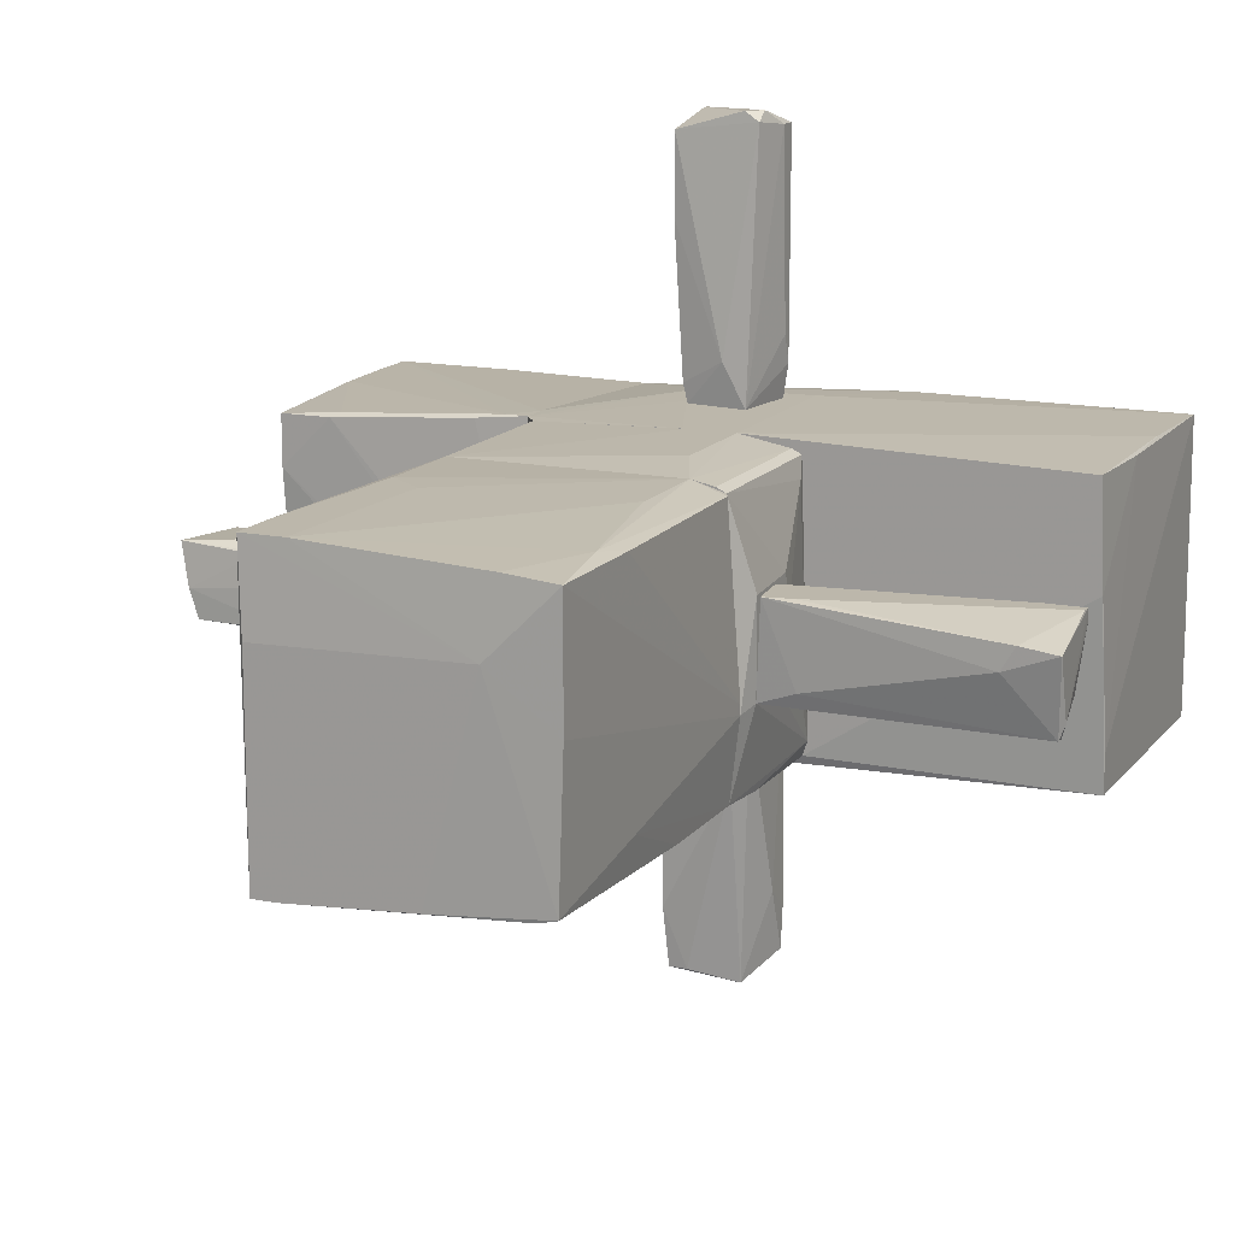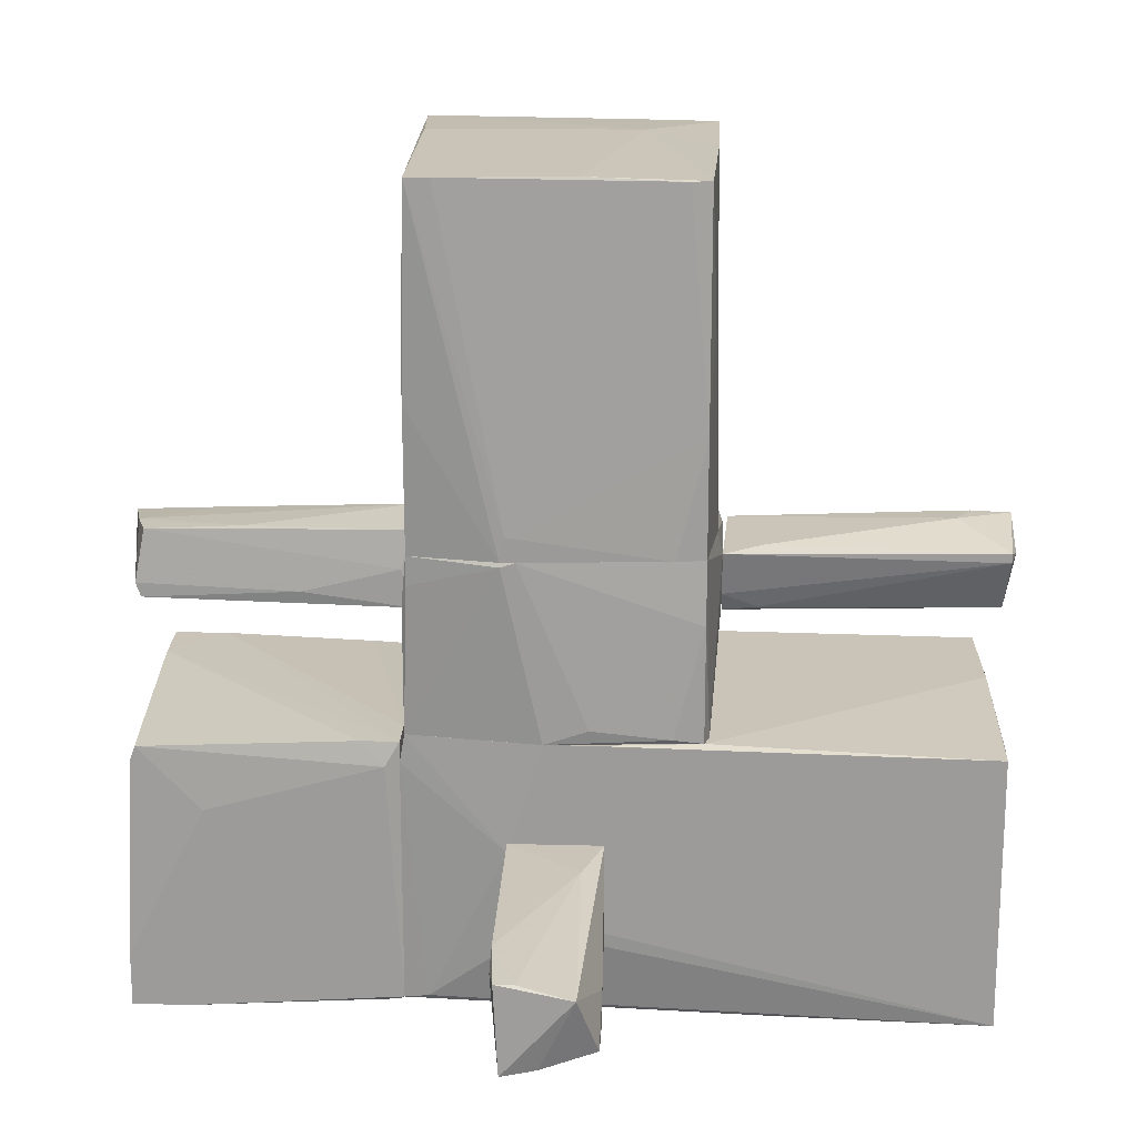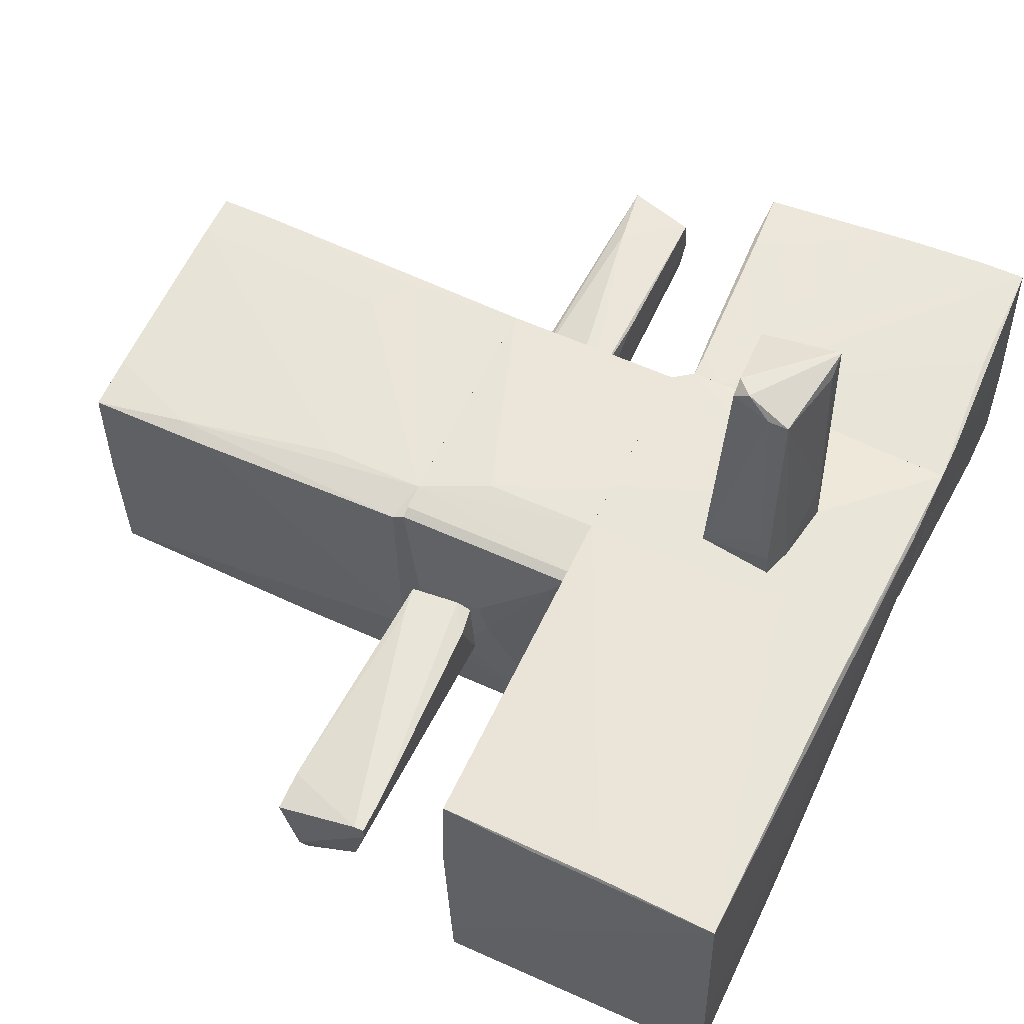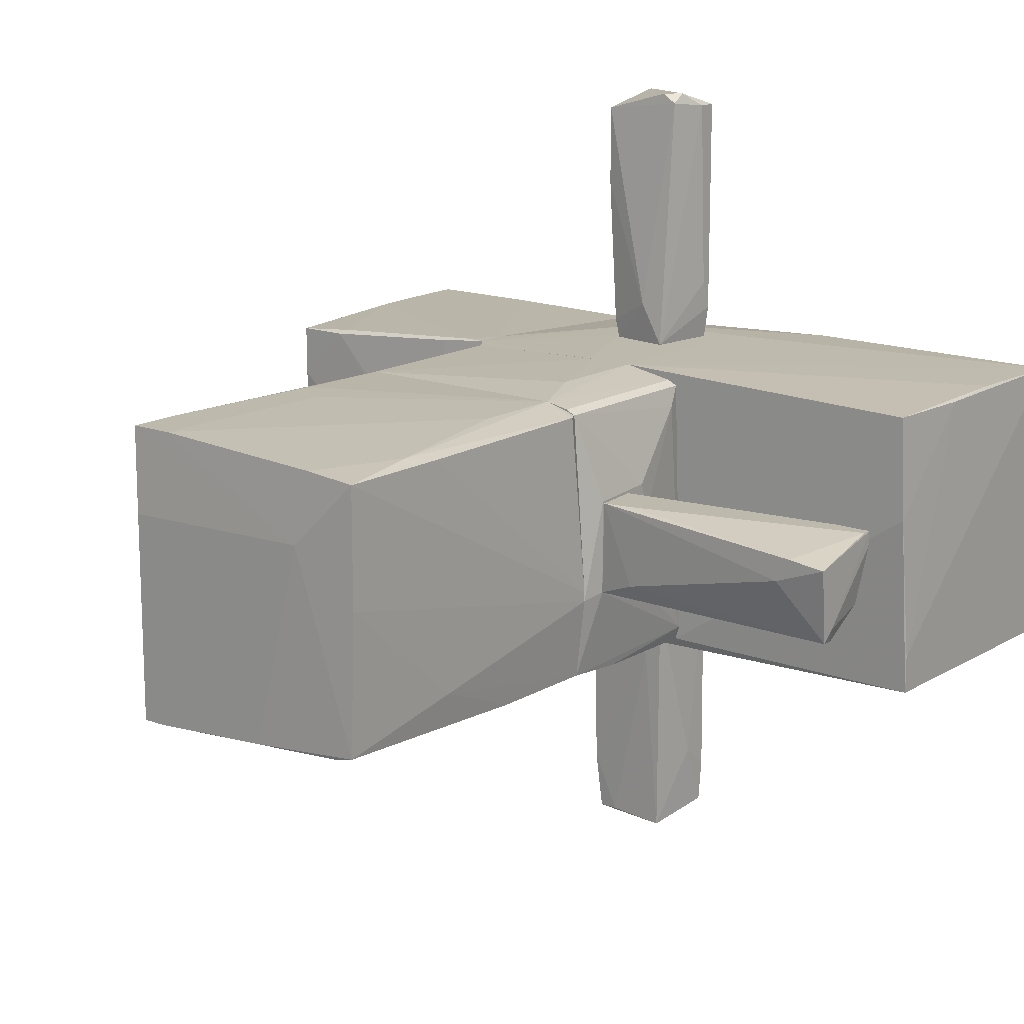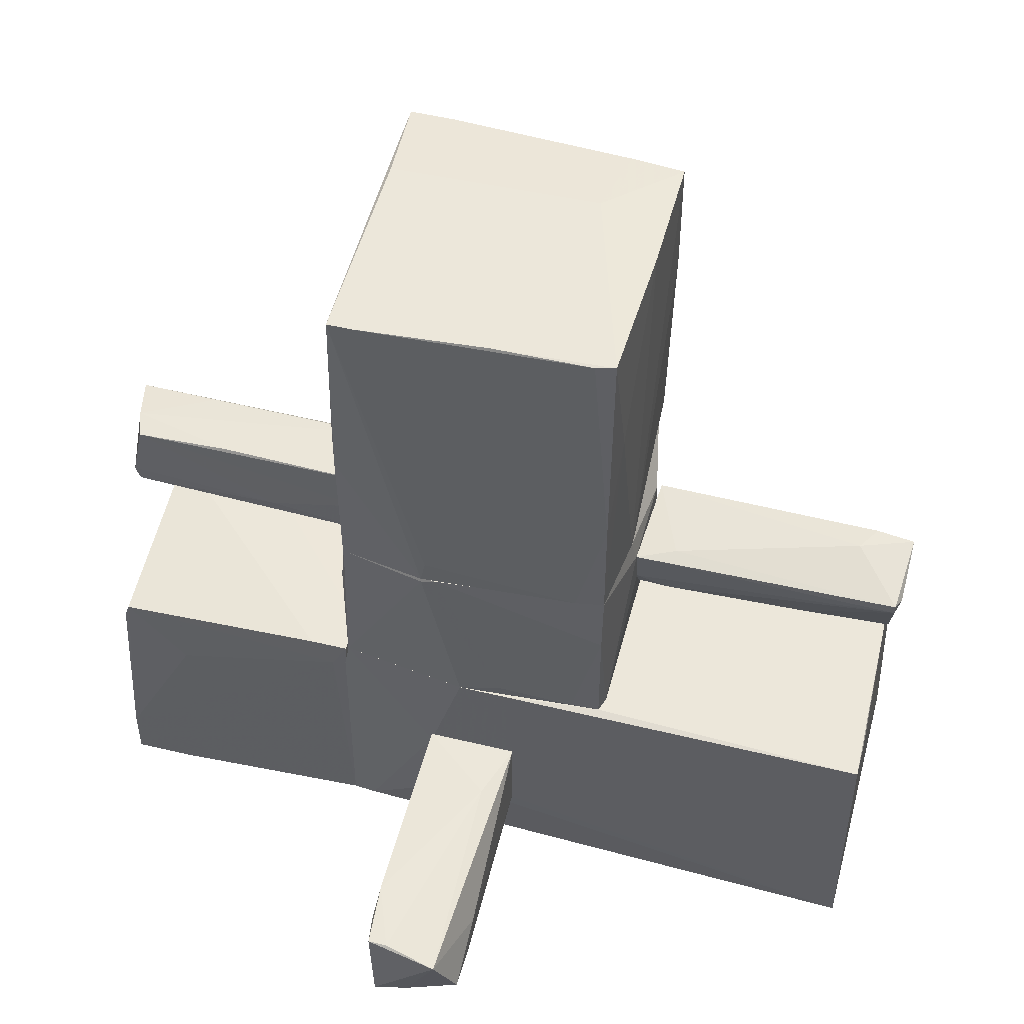
<metadata>
{"format":"obj","ext":"obj","renderer":"f3d","projection":"perspective","resolution":1024,"background":"white","views":[{"elev":14.5,"azim":-156.0,"up":"+Z"},{"elev":19.9,"azim":-177.3,"up":"+Y"},{"elev":58.1,"azim":-64.8,"up":"+Z"},{"elev":15.2,"azim":-141.6,"up":"+Z"},{"elev":51.3,"azim":-165.3,"up":"+Y"}]}
</metadata>
<code>
o convex_0
v -0.338 -1.382 1.566
v 0.3317 -1.523 3.081
v -0.1617 -1.03 3.117
v 0.2259 -0.9944 1.108
v 0.3317 -1.593 1.108
v 0.3317 -0.9944 2.976
v -0.2322 -0.9238 1.108
v -0.338 -1.452 3.011
v -0.3027 -1.452 1.108
v -0.2674 -1.03 3.046
v 0.1907 -1.558 2.976
v 0.3317 -0.9944 2.376
v -0.09122 -1.523 1.108
v -0.05595 -0.9238 1.425
v -0.338 -1.311 3.011
v 0.2612 -0.9944 1.249
v 0.2612 -1.593 1.601
v 0.3317 -1.558 3.081
v 0.3317 -1.452 1.108
v -0.2674 -1.135 3.117
v -0.338 -1.452 1.355
f 13 8 21
f 2 5 6
f 3 2 6
f 4 5 7
f 7 5 9
f 3 6 10
f 6 5 12
f 9 5 13
f 4 7 14
f 10 6 14
f 7 10 14
f 6 12 14
f 7 1 15
f 1 8 15
f 10 7 15
f 4 14 16
f 14 12 16
f 11 8 17
f 13 5 17
f 8 13 17
f 2 3 18
f 5 2 18
f 8 11 18
f 17 5 18
f 11 17 18
f 5 4 19
f 12 5 19
f 4 16 19
f 16 12 19
f 3 10 20
f 15 8 20
f 10 15 20
f 18 3 20
f 8 18 20
f 1 7 21
f 8 1 21
f 7 9 21
f 9 13 21
o convex_1
v -0.7607 1.156 -1.042
v 1.037 3.694 1.107
v 0.7194 3.694 1.107
v 1.001 3.729 -1.077
v 1.001 1.156 1.072
v -1.007 3.694 1.002
v -0.9371 1.156 1.002
v -0.9723 3.694 -0.9365
v 1.037 1.156 -1.007
v -1.043 1.156 -0.4079
v -0.6904 1.156 1.072
v 0.402 1.156 -1.113
v 1.072 1.262 -0.161
v -0.9723 1.156 -1.007
v -0.5142 3.729 0.5082
v -0.8313 3.694 -0.9717
v -0.9723 1.226 1.002
v 0.9307 2.002 1.107
v 1.001 3.729 0.473
v 1.037 2.53 -1.042
v -1.007 3.694 0.1204
v 0.8252 3.729 -1.077
v -0.9017 3.024 1.037
v -0.1263 3.729 -1.007
v -1.007 2.812 1.002
v 0.3668 1.332 -1.113
v -1.007 2.706 -0.725
v -0.6904 1.861 1.072
v 1.037 3.694 0.8253
v -0.9723 2.002 -1.007
v 1.072 1.156 -0.3373
v 1.037 3.306 1.107
v 0.6488 2.214 1.107
v -0.6198 3.694 1.037
v 1.037 2.214 -1.042
v -1.043 1.156 -0.3373
f 38 46 57
f 22 26 28
f 26 22 30
f 22 28 31
f 28 26 32
f 30 22 33
f 22 31 35
f 24 23 36
f 28 32 38
f 23 24 39
f 32 26 39
f 23 25 40
f 36 23 40
f 25 36 40
f 31 27 42
f 27 36 42
f 36 29 42
f 36 25 43
f 38 32 44
f 29 36 45
f 37 29 45
f 36 43 45
f 43 37 45
f 44 27 46
f 38 44 46
f 33 22 47
f 25 33 47
f 43 25 47
f 37 43 47
f 35 31 48
f 31 42 48
f 42 29 48
f 24 44 49
f 44 32 49
f 25 23 50
f 23 34 50
f 41 25 50
f 22 35 51
f 29 37 51
f 47 22 51
f 37 47 51
f 48 29 51
f 35 48 51
f 26 30 52
f 34 26 52
f 50 34 52
f 41 50 52
f 34 23 53
f 26 34 53
f 23 39 53
f 39 26 53
f 39 24 54
f 32 39 54
f 24 49 54
f 49 32 54
f 24 36 55
f 36 27 55
f 44 24 55
f 27 44 55
f 33 25 56
f 30 33 56
f 25 41 56
f 52 30 56
f 41 52 56
f 31 28 57
f 27 31 57
f 28 38 57
f 46 27 57
o convex_2
v 0.0497 -1.558 -3.016
v 0.367 -0.8885 -1.113
v -0.3027 -0.8885 -1.113
v -0.2674 -1.558 -1.113
v -0.1969 -1.03 -3.087
v 0.3317 -0.9591 -3.016
v 0.2259 -1.558 -1.113
v -0.338 -1.452 -2.946
v 0.2964 -1.593 -3.051
v 0.367 -0.9238 -2.558
v -0.3027 -1.523 -1.113
v -0.1617 -0.8885 -1.536
v 0.0145 -1.593 -2.205
v -0.338 -1.488 -2.628
v 0.367 -0.9591 -1.113
v -0.338 -1.276 -2.452
v 0.1907 -0.9591 -3.016
v 0.2612 -1.558 -1.677
v 0.367 -0.9944 -2.805
f 67 72 76
f 59 60 61
f 59 61 64
f 62 58 65
f 58 62 66
f 62 63 66
f 61 60 68
f 60 59 69
f 62 60 69
f 59 67 69
f 64 61 70
f 58 66 70
f 66 64 70
f 65 58 71
f 61 68 71
f 70 61 71
f 58 70 71
f 59 64 72
f 67 59 72
f 60 62 73
f 62 65 73
f 68 60 73
f 65 71 73
f 71 68 73
f 63 62 74
f 67 63 74
f 62 69 74
f 69 67 74
f 64 66 75
f 72 64 75
f 66 72 75
f 66 63 76
f 63 67 76
f 72 66 76
o convex_3
v -1.325 0.9795 0.3322
v -3.052 0.9443 -0.3728
v -2.347 0.5567 -0.2317
v -3.052 0.4509 0.3322
v -1.078 0.5214 -0.2317
v -3.087 1.121 0.191
v -1.078 0.9795 -0.3728
v -1.078 0.5567 0.2968
v -1.114 1.015 0.3322
v -3.017 0.5567 -0.1965
v -2.699 1.121 0.05008
v -3.052 1.015 -0.3728
v -1.325 0.5567 -0.267
v -2.805 1.121 0.2263
v -1.078 0.6624 0.3322
v -1.29 0.5214 0.2968
v -3.052 0.4509 0.2263
v -3.052 0.5214 0.3322
v -3.087 0.9795 -0.267
v -2.77 0.4509 0.3322
v -1.36 1.015 -0.267
v -1.078 0.6624 -0.3023
f 81 89 98
f 81 83 84
f 77 80 85
f 78 79 86
f 79 81 86
f 83 78 88
f 82 87 88
f 79 78 89
f 81 79 89
f 77 85 90
f 87 82 90
f 85 87 90
f 84 83 91
f 83 85 91
f 85 80 91
f 81 84 92
f 84 91 92
f 86 81 93
f 80 77 94
f 82 80 94
f 77 90 94
f 90 82 94
f 80 82 95
f 78 86 95
f 88 78 95
f 82 88 95
f 93 80 95
f 86 93 95
f 91 80 96
f 81 92 96
f 92 91 96
f 80 93 96
f 93 81 96
f 85 83 97
f 87 85 97
f 83 88 97
f 88 87 97
f 83 81 98
f 78 83 98
f 89 78 98
o convex_4
v 0.2611 -1.065 1.108
v -0.3029 -1.558 -1.113
v -0.3029 -0.8887 -1.113
v -3.017 -2.192 1.072
v -3.017 -0.219 -1.078
v -2.946 -0.1485 1.037
v 1.072 -0.1483 -0.9719
v 1.107 -2.298 0.9665
v -3.017 -2.228 -1.078
v 1.001 -0.1483 1.072
v 1.107 -2.157 -0.9719
v 0.1202 -0.1483 -1.113
v 1.107 -0.2896 1.072
v -0.4793 -0.1483 1.108
v 0.3317 -1.593 1.108
v 1.107 -2.298 0.5435
v -2.981 -0.1485 0.2616
v 0.3668 -0.959 -1.113
v 1.107 -2.193 -0.866
v 0.5077 -2.298 0.9665
v -0.9721 -2.228 1.072
v 1.107 -0.3601 -0.9719
v -0.9721 -0.1483 -1.042
v 0.9307 -2.122 -1.007
v -1.536 -2.228 -1.007
v -2.981 -1.346 1.072
v -3.017 -2.228 -0.5487
v 0.1904 -1.558 -1.113
v -0.4793 -1.628 1.108
v 1.107 -0.5362 1.072
v -3.017 -0.219 -0.7956
v -2.981 -0.8536 1.037
v 0.5432 -2.298 0.5435
v -0.09134 -0.1483 1.108
v -0.7259 -2.228 -0.866
v -0.2326 -0.1483 -1.113
f 121 110 134
f 101 100 103
f 102 103 107
f 103 100 107
f 100 101 110
f 108 105 110
f 105 108 111
f 108 110 112
f 111 99 113
f 99 112 113
f 100 110 116
f 110 105 116
f 114 106 118
f 106 113 119
f 102 118 119
f 118 106 119
f 105 111 120
f 116 105 120
f 117 109 120
f 104 112 121
f 112 110 121
f 103 115 121
f 115 104 121
f 109 107 122
f 120 109 122
f 116 120 122
f 107 109 123
f 114 107 123
f 109 117 123
f 102 112 124
f 112 104 124
f 102 107 125
f 118 102 125
f 107 118 125
f 107 100 126
f 100 116 126
f 122 107 126
f 116 122 126
f 112 102 127
f 113 112 127
f 102 119 127
f 119 113 127
f 113 106 128
f 111 113 128
f 106 114 128
f 114 117 128
f 120 111 128
f 117 120 128
f 103 102 129
f 115 103 129
f 115 129 130
f 104 115 130
f 102 124 130
f 124 104 130
f 129 102 130
f 107 114 131
f 118 107 131
f 114 118 131
f 99 111 132
f 111 108 132
f 112 99 132
f 108 112 132
f 117 114 133
f 114 123 133
f 123 117 133
f 101 103 134
f 110 101 134
f 103 121 134
o convex_5
v 2.235 -2.263 -0.725
v 1.283 -0.2896 1.072
v 1.107 -0.2896 1.072
v 1.107 -0.219 -0.9365
v 2.94 -0.2894 -0.9365
v 3.081 -2.228 1.002
v 1.107 -2.298 0.9665
v 2.975 -0.1836 0.9665
v 1.107 -2.157 -0.972
v 3.046 -2.263 -0.9718
v 1.213 -0.3951 -0.972
v 2.975 -0.3951 -0.9365
v 3.081 -1.91 1.002
v 1.953 -2.298 -0.05547
v 2.975 -0.1836 0.5789
v 1.143 -2.192 -0.9365
v 2.587 -0.1836 0.9665
v 3.046 -1.875 -0.9718
v 2.2 -2.228 1.002
v 2.482 -0.7477 -0.9718
v 1.107 -0.5011 1.072
v 1.107 -2.298 0.5435
v 3.046 -1.312 1.002
v 1.389 -0.219 -0.9365
v 1.107 -0.219 -0.6544
v 3.081 -2.192 0.08521
v 3.046 -2.263 -0.2318
v 1.389 -2.298 0.9665
v 1.495 -0.2544 1.037
v 2.623 -2.263 -0.9718
v 2.517 -0.219 1.002
f 157 142 165
f 137 138 141
f 137 136 142
f 141 138 143
f 144 143 145
f 143 138 145
f 136 140 147
f 146 139 149
f 135 148 150
f 137 142 151
f 149 138 151
f 142 149 151
f 144 145 152
f 139 146 152
f 141 140 153
f 145 139 154
f 152 145 154
f 139 152 154
f 136 137 155
f 140 136 155
f 137 141 155
f 153 140 155
f 141 153 155
f 141 143 156
f 148 141 156
f 143 150 156
f 150 148 156
f 147 146 157
f 136 147 157
f 149 142 157
f 146 149 157
f 145 138 158
f 139 145 158
f 138 149 158
f 149 139 158
f 138 137 159
f 151 138 159
f 140 144 160
f 146 147 160
f 147 140 160
f 144 152 160
f 152 146 160
f 144 140 161
f 148 144 161
f 148 161 162
f 140 141 162
f 141 148 162
f 161 140 162
f 137 151 163
f 159 137 163
f 151 159 163
f 143 144 164
f 148 135 164
f 144 148 164
f 150 143 164
f 135 150 164
f 142 136 165
f 136 157 165
o convex_6
v -1.078 0.6622 -0.3022
v 1.072 0.6622 0.3318
v 1.072 0.5565 0.3318
v 1.037 0.9442 -1.007
v 0.1202 -0.1481 -1.113
v -0.8664 -0.1481 1.037
v -0.8664 1.156 1.037
v 1.001 -0.1481 1.072
v -0.9723 1.156 -1.007
v 1.001 1.156 1.072
v -0.9723 -0.1481 -1.042
v 1.072 -0.1481 -0.9717
v 1.037 1.156 -1.007
v 0.2964 1.156 -1.113
v -0.479 0.6622 1.108
v -1.078 0.9794 0.3321
v -0.9723 -0.04239 0.8607
v -0.1264 -0.1481 1.108
v 1.072 1.156 -0.4078
v -0.9369 1.156 1.002
v -1.078 0.4157 0.1206
v -1.007 -0.1481 -0.9367
v -0.7608 -0.1128 -1.077
v -1.043 1.156 -0.4078
v -0.9723 0.6974 -1.042
v -0.6903 1.156 1.072
v -1.078 0.9794 -0.3726
v -0.9369 -0.1481 1.002
v 0.4022 1.12 -1.113
v -0.479 -0.1481 1.108
v 1.072 1.12 0.191
v 1.072 0.8031 -0.9717
v -1.078 0.4862 0.3673
v -0.197 -0.04239 -1.113
v 1.072 -0.1481 -0.6545
f 173 177 200
f 168 167 173
f 171 170 173
f 174 172 175
f 173 167 175
f 170 171 176
f 167 168 177
f 173 170 177
f 174 175 178
f 177 169 178
f 174 178 179
f 171 173 183
f 173 175 183
f 175 180 183
f 167 177 184
f 178 175 184
f 171 172 185
f 172 174 185
f 181 166 186
f 182 186 187
f 176 171 187
f 186 166 187
f 170 176 188
f 185 174 189
f 181 185 189
f 174 179 190
f 187 174 190
f 176 187 190
f 188 176 190
f 172 171 191
f 175 172 191
f 180 175 191
f 166 181 192
f 187 166 192
f 174 187 192
f 189 174 192
f 181 189 192
f 171 185 193
f 185 182 193
f 182 187 193
f 187 171 193
f 169 177 194
f 177 170 194
f 178 169 194
f 179 178 194
f 171 183 195
f 183 180 195
f 191 171 195
f 180 191 195
f 175 167 196
f 167 184 196
f 184 175 196
f 177 178 197
f 184 177 197
f 178 184 197
f 185 181 198
f 182 185 198
f 181 186 198
f 186 182 198
f 170 188 199
f 190 179 199
f 188 190 199
f 194 170 199
f 179 194 199
f 168 173 200
f 177 168 200
o convex_7
v 2.482 1.05 0.2615
v 1.072 0.5214 -0.3023
v 1.072 0.5214 -0.02027
v 2.975 0.5214 0.01494
v 2.94 1.05 -0.2317
v 1.072 1.085 -0.267
v 1.072 0.5567 0.3322
v 1.072 1.121 0.1911
v 2.94 0.5214 0.2969
v 2.975 0.5567 -0.267
v 3.081 1.015 0.2969
v 2.623 0.9443 0.3322
v 1.848 0.6272 -0.3023
v 1.107 0.6976 0.3322
v 2.235 1.085 -0.2317
v 3.01 1.05 -0.02027
v 3.01 0.6624 -0.267
v 1.072 1.085 0.2263
v 1.848 0.5214 0.2969
v 1.143 0.8034 -0.3023
f 205 213 220
f 203 202 204
f 202 203 206
f 206 203 207
f 206 207 208
f 203 204 209
f 204 202 210
f 201 208 211
f 209 204 211
f 207 209 212
f 209 211 212
f 210 202 213
f 207 212 214
f 205 206 215
f 206 208 215
f 215 208 216
f 208 201 216
f 201 211 216
f 205 215 216
f 216 211 217
f 204 210 217
f 211 204 217
f 213 205 217
f 210 213 217
f 205 216 217
f 208 207 218
f 211 208 218
f 212 211 218
f 207 214 218
f 214 212 218
f 207 203 219
f 203 209 219
f 209 207 219
f 202 206 220
f 206 205 220
f 213 202 220

</code>
